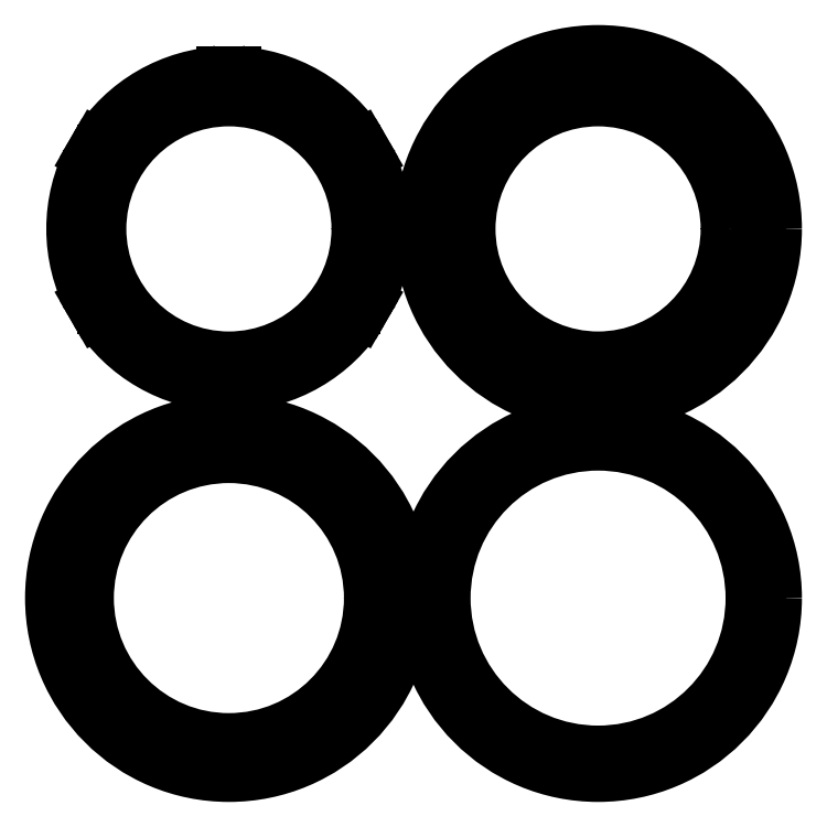
<metadata>
{"format":"dxf","ext":"dxf","renderer":"ezdxf+matplotlib","layout":"modelspace","background":"white","min_lineweight":24,"dpi":150}
</metadata>
<code>
0
SECTION
2
ENTITIES
0
MTEXT
8
gravure
10
-311.5
20
416.7
30
0
40
5
41
26.11
71
    5
72
    1
1
154V1/A
7
standard
210
0
220
0
230
1
50
330
73
    2
44
1
0
MTEXT
8
gravure
10
-111.5
20
416.7
30
0
40
5
41
25.56
71
    5
72
    1
1
154V1/B
7
standard
210
0
220
0
230
1
50
330
73
    2
44
1
0
MTEXT
8
gravure
10
-105.1
20
227.7
30
0
40
5
41
25.56
71
    5
72
    1
1
154V1/D
7
standard
210
0
220
0
230
1
50
330
73
    2
44
1
0
MTEXT
8
gravure
10
-306.9
20
224.7
30
0
40
5
41
25
71
    5
72
    1
1
154V1/C
7
standard
210
0
220
0
230
1
50
330
73
    2
44
1
0
CIRCLE
8
decoupe
10
-350
20
350
40
70.5
0
CIRCLE
8
decoupe
10
-150
20
350
40
70.5
0
CIRCLE
8
decoupe
10
-150
20
350
40
95.5
0
CIRCLE
8
decoupe
10
-150
20
150
40
84
0
CIRCLE
8
decoupe
10
-150
20
150
40
95.5
0
LINE
8
decoupe
10
-417
20
308.2
11
-417
21
311.3
0
LINE
8
decoupe
10
-417
20
311.3
11
-419.7
21
312.9
0
LINE
8
decoupe
10
-419.7
20
312.9
11
-424.1
21
310.4
0
LINE
8
decoupe
10
-417
20
308.2
11
-421.3
21
305.6
0
ARC
8
decoupe
10
-350
20
350
40
84
50
151.9
51
208.1
0
LINE
8
decoupe
10
-419.7
20
387.1
11
-417
21
388.7
0
LINE
8
decoupe
10
-417
20
388.7
11
-417
21
391.8
0
LINE
8
decoupe
10
-417
20
391.8
11
-421.3
21
394.4
0
LINE
8
decoupe
10
-419.7
20
387.1
11
-424.1
21
389.6
0
ARC
8
decoupe
10
-350
20
350
40
84
50
91.88
51
148.1
0
LINE
8
decoupe
10
-352.8
20
428.9
11
-350
21
427.3
0
LINE
8
decoupe
10
-350
20
427.3
11
-347.2
21
428.9
0
LINE
8
decoupe
10
-347.2
20
428.9
11
-347.2
21
434
0
LINE
8
decoupe
10
-352.8
20
428.9
11
-352.8
21
434
0
ARC
8
decoupe
10
-350
20
350
40
84
50
31.88
51
88.12
0
LINE
8
decoupe
10
-283
20
391.8
11
-283
21
388.7
0
LINE
8
decoupe
10
-283
20
388.7
11
-280.3
21
387.1
0
LINE
8
decoupe
10
-280.3
20
387.1
11
-275.9
21
389.6
0
LINE
8
decoupe
10
-283
20
391.8
11
-278.7
21
394.4
0
ARC
8
decoupe
10
-350
20
350
40
84
50
331.9
51
28.12
0
LINE
8
decoupe
10
-280.3
20
312.9
11
-283
21
311.3
0
LINE
8
decoupe
10
-283
20
311.3
11
-283
21
308.2
0
LINE
8
decoupe
10
-283
20
308.2
11
-278.7
21
305.6
0
LINE
8
decoupe
10
-280.3
20
312.9
11
-275.9
21
310.4
0
ARC
8
decoupe
10
-350
20
350
40
84
50
271.9
51
328.1
0
LINE
8
decoupe
10
-347.2
20
271.1
11
-350
21
272.7
0
LINE
8
decoupe
10
-350
20
272.7
11
-352.8
21
271.1
0
LINE
8
decoupe
10
-352.8
20
271.1
11
-352.8
21
266
0
LINE
8
decoupe
10
-347.2
20
271.1
11
-347.2
21
266
0
ARC
8
decoupe
10
-350
20
350
40
84
50
211.9
51
268.1
0
CIRCLE
8
decoupe
10
-219.7
20
309.8
40
1.5
0
CIRCLE
8
decoupe
10
-150
20
430.5
40
1.5
0
CIRCLE
8
decoupe
10
-80.28
20
309.8
40
1.5
0
CIRCLE
8
decoupe
10
-219.7
20
390.2
40
1.5
0
CIRCLE
8
decoupe
10
-80.28
20
390.2
40
1.5
0
CIRCLE
8
decoupe
10
-150
20
269.5
40
1.5
0
CIRCLE
8
decoupe
10
-195
20
272.1
40
3
0
CIRCLE
8
decoupe
10
-60
20
350
40
3
0
CIRCLE
8
decoupe
10
-195
20
427.9
40
3
0
CIRCLE
8
decoupe
10
-195
20
72.06
40
3
0
CIRCLE
8
decoupe
10
-60
20
150
40
3
0
CIRCLE
8
decoupe
10
-195
20
227.9
40
3
0
CIRCLE
8
decoupe
10
-350
20
150
40
95.5
0
CIRCLE
8
decoupe
10
-395
20
72.06
40
3
0
CIRCLE
8
decoupe
10
-260
20
150
40
3
0
CIRCLE
8
decoupe
10
-395
20
227.9
40
3
0
CIRCLE
8
decoupe
10
-419.7
20
109.8
40
1.5
0
CIRCLE
8
decoupe
10
-350
20
230.5
40
1.5
0
CIRCLE
8
decoupe
10
-280.3
20
109.8
40
1.5
0
CIRCLE
8
decoupe
10
-419.7
20
190.2
40
1.5
0
CIRCLE
8
decoupe
10
-280.3
20
190.2
40
1.5
0
CIRCLE
8
decoupe
10
-350
20
69.5
40
1.5
0
CIRCLE
8
decoupe
10
-350
20
150
40
77.25
0
ENDSEC
0
EOF

</code>
